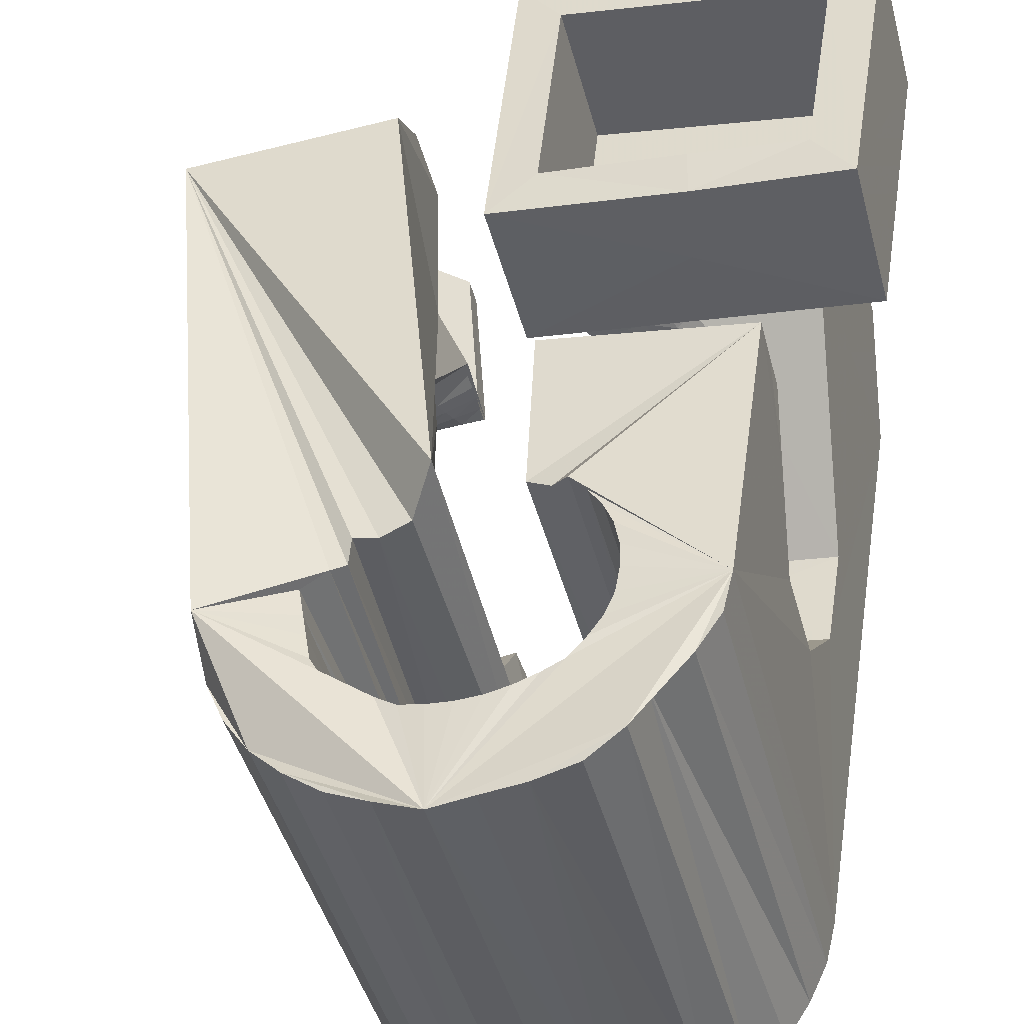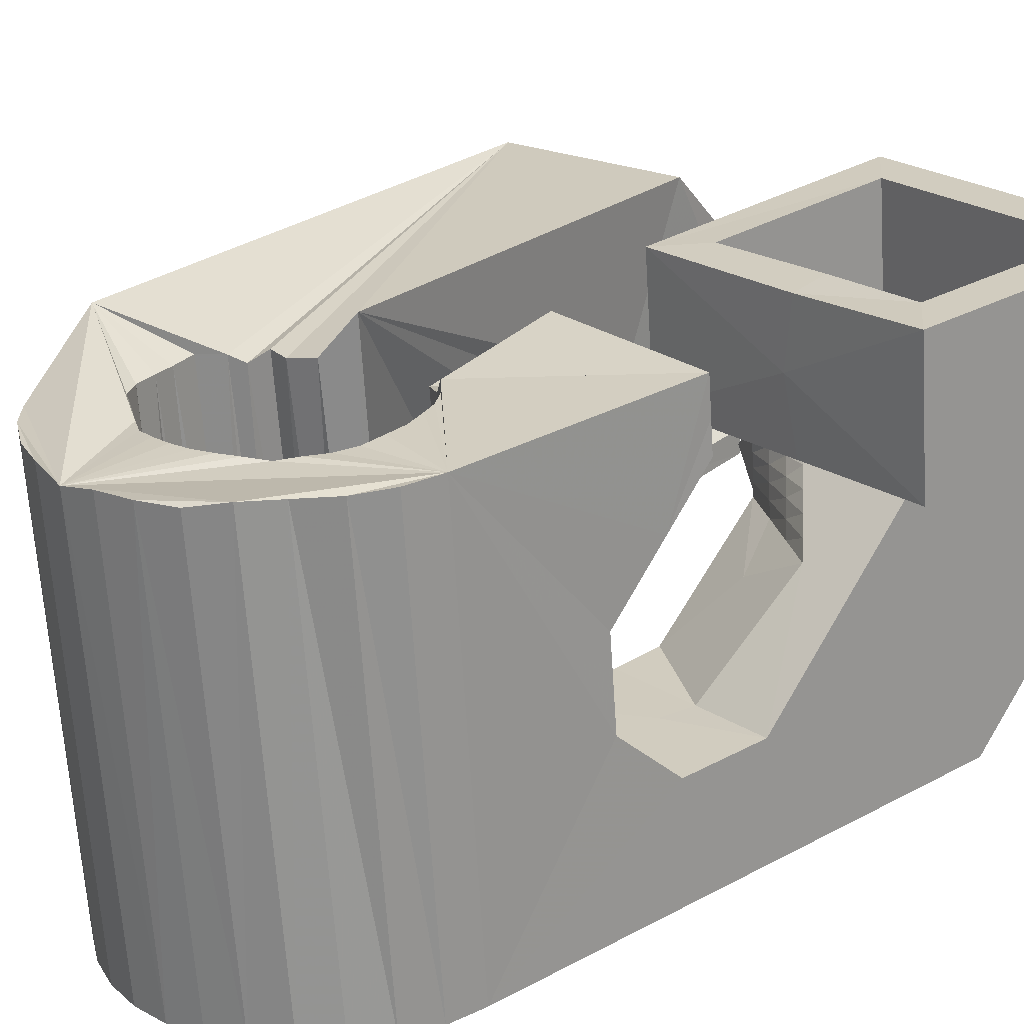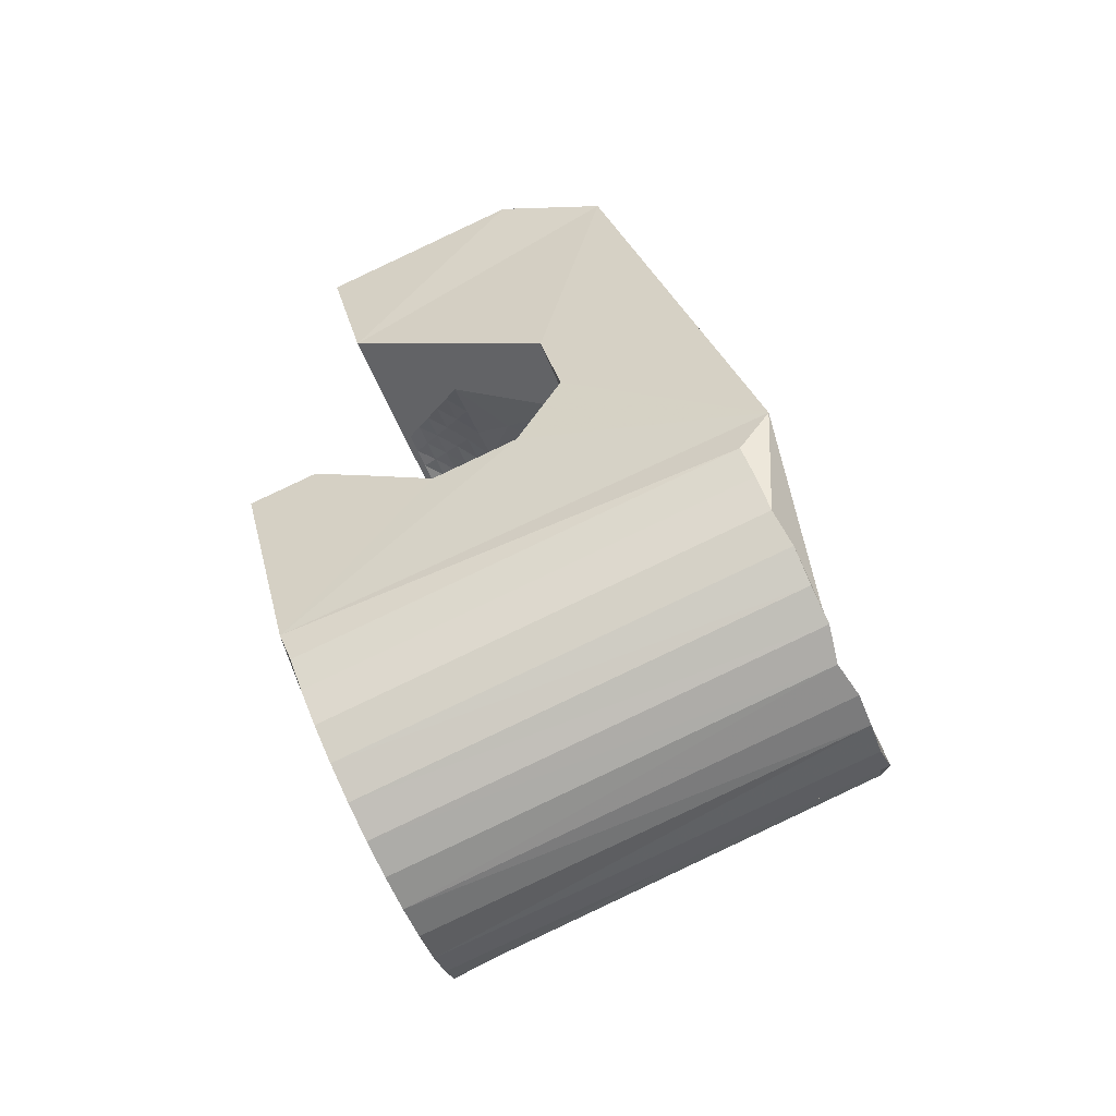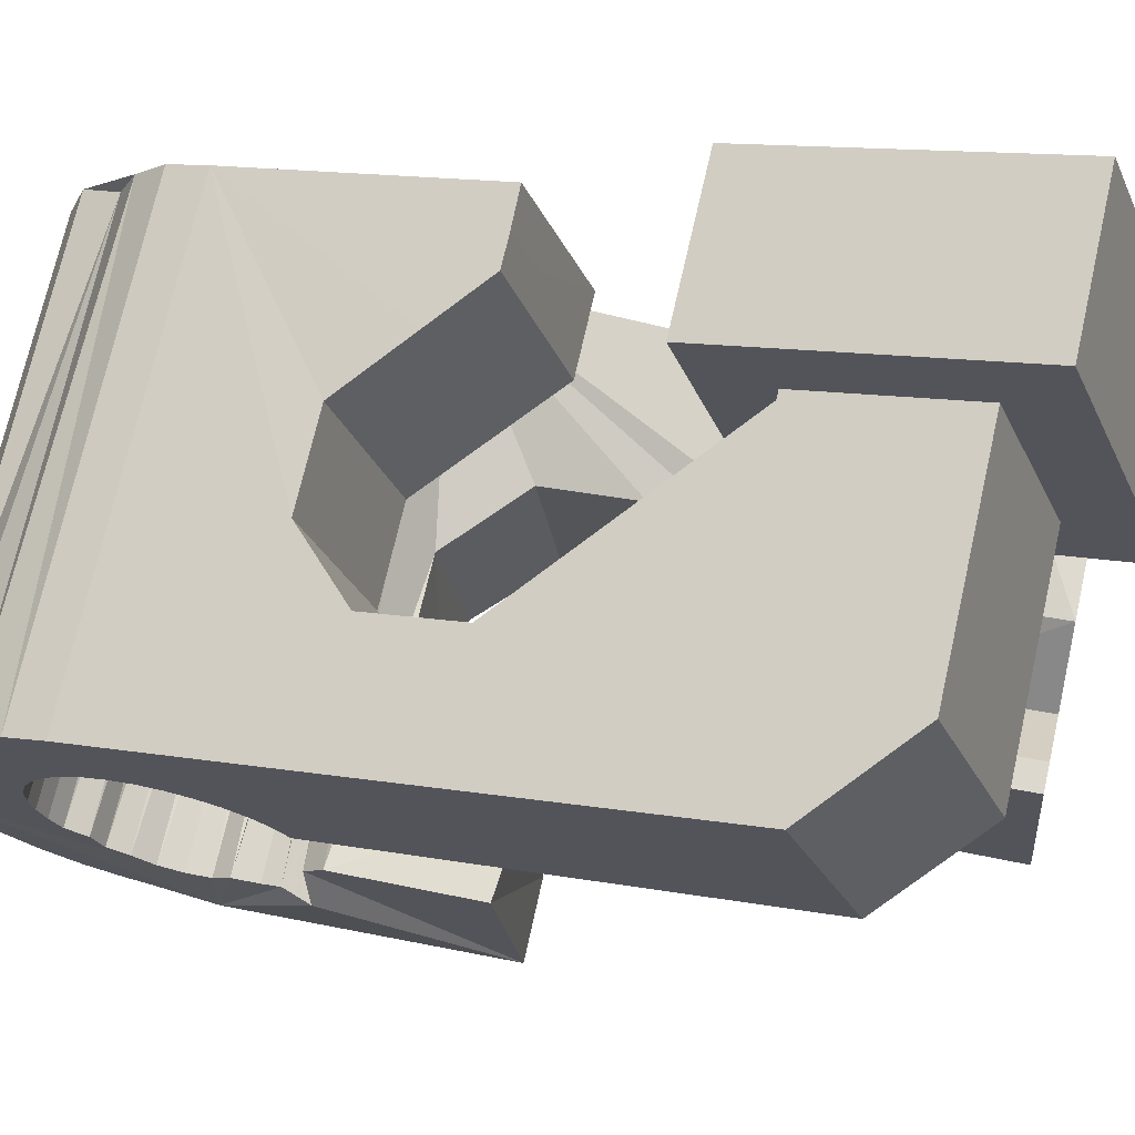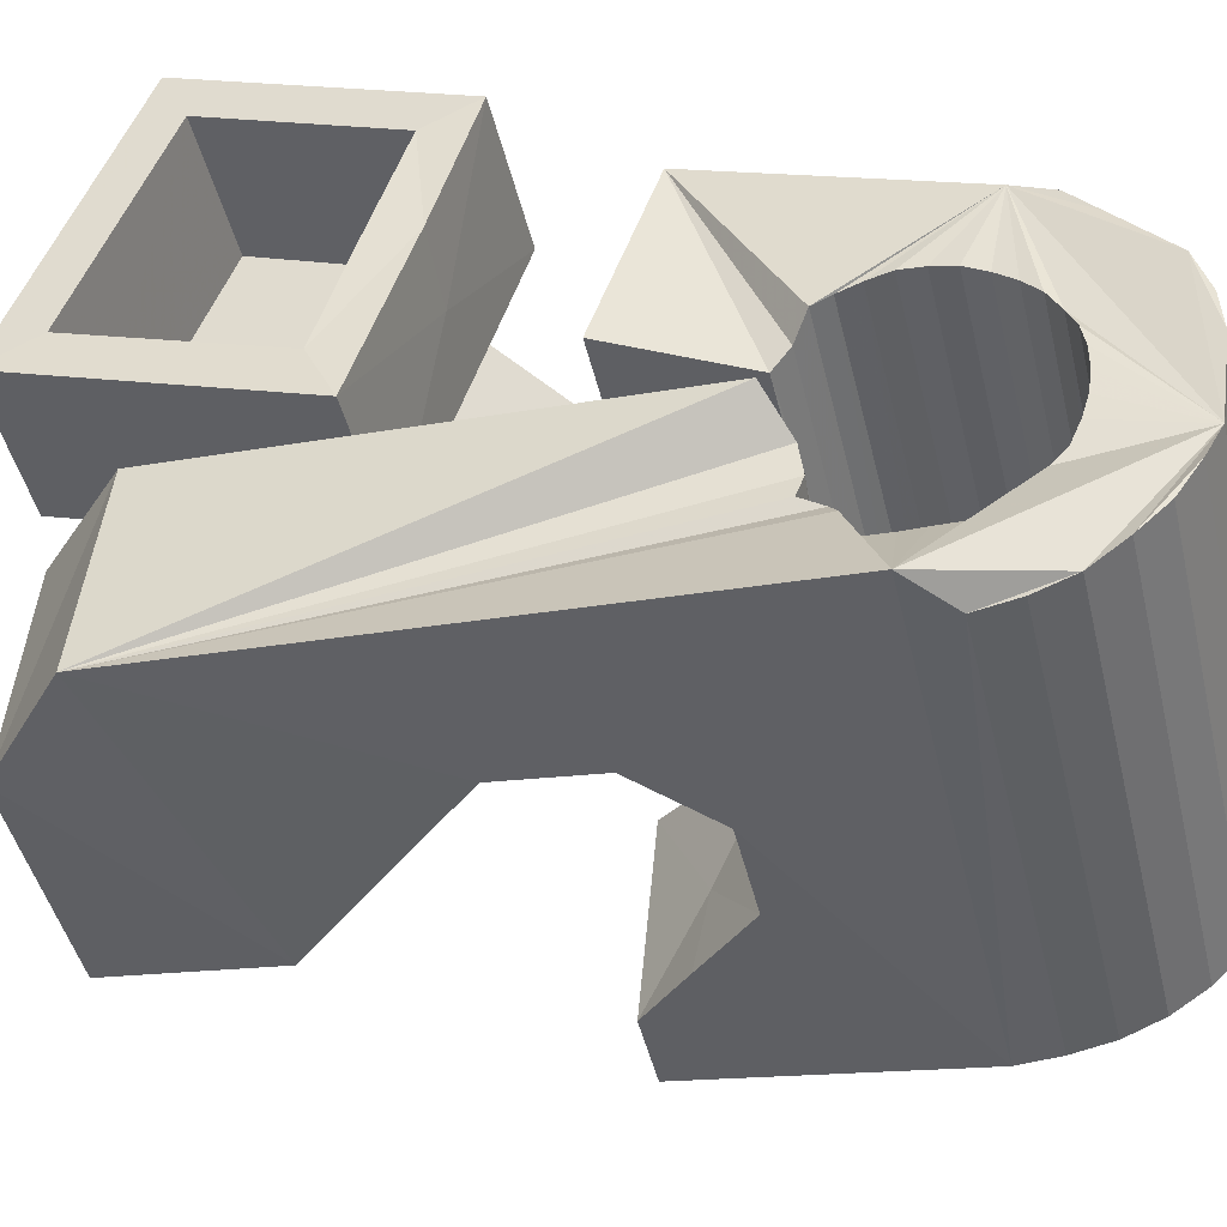
<metadata>
{"format":"obj","ext":"obj","renderer":"f3d","projection":"perspective","resolution":1024,"background":"white","views":[{"elev":57.2,"azim":-172.9,"up":"+Y"},{"elev":41.8,"azim":-129.6,"up":"+Y"},{"elev":-70.3,"azim":98.4,"up":"+Z"},{"elev":-7.6,"azim":-69.4,"up":"+Y"},{"elev":34.4,"azim":111.5,"up":"+Y"}]}
</metadata>
<code>
v -0.0559 -0.03809 0.0466
v -0.05326 -0.02541 -0.04797
v -0.05306 0.01227 0.07942
v -0.05239 -0.026 0.06318
v -0.05254 -0.02466 -0.05468
v -0.05167 0.01868 0.03149
v -0.05054 -0.0243 -0.06115
v -0.04915 -0.01268 0.006417
v -0.0487 -0.01057 -0.009363
v -0.04766 -0.02422 -0.06735
v -0.04606 0.0373 0.08297
v -0.04543 0.001628 -0.019
v -0.04537 0.01268 0.07227
v -0.04467 0.04371 0.03504
v -0.04439 0.01718 0.03861
v -0.04322 -0.02473 -0.07252
v -0.04211 0.01077 0.06839
v -0.04174 0.01292 0.04167
v -0.04134 0.01432 0.04187
v -0.04116 0.01674 -0.01686
v -0.03986 -0.02932 -0.04684
v -0.03955 -0.02887 -0.05063
v -0.03947 -0.02997 -0.04307
v -0.03876 0.0363 0.07562
v -0.03866 0.02538 -0.004965
v -0.0385 -0.02864 -0.05431
v -0.03836 -0.03078 -0.0395
v -0.03811 -0.02556 -0.07684
v -0.03779 0.0408 0.04196
v -0.03678 -0.02864 -0.05774
v -0.0366 0.03245 0.004778
v -0.03658 -0.03174 -0.03624
v -0.03521 -0.01657 0.005679
v -0.03513 0.03771 0.005526
v -0.03477 -0.000755 0.0261
v -0.03447 -0.02885 -0.06079
v -0.03423 -0.0328 -0.0334
v -0.0341 -0.01588 -0.000685
v -0.03346 0.04418 0.006328
v -0.03219 -0.02678 -0.07988
v -0.03195 0.000621 0.02872
v -0.03288 0.05049 -0.03723
v -0.03164 -0.02928 -0.06334
v -0.03135 -0.03393 -0.03113
v -0.03216 0.05146 -0.04407
v -0.02913 0.001997 0.03134
v -0.02922 0.05137 -0.0501
v -0.0284 -0.02991 -0.0653
v -0.02819 0.0123 0.03022
v -0.02808 -0.03508 -0.02949
v -0.0277 -0.003402 0.02971
v -0.02711 0.01045 0.04111
v -0.02692 0.02151 -0.006456
v -0.02631 0.003373 0.03395
v -0.02598 -0.02822 -0.08202
v -0.02382 0.05065 -0.05512
v -0.02592 0.009517 0.04096
v -0.0256 -0.001686 0.03157
v -0.02494 -0.009465 0.0242
v -0.02491 -0.03069 -0.06668
v -0.02454 -0.03621 -0.02853
v -0.02453 -0.008763 0.06629
v -0.02442 0.005847 0.06825
v -0.02353 -0.04711 0.04634
v -0.0235 2.9e-05 0.03343
v -0.02349 0.004749 0.03657
v -0.02334 0.003994 0.07917
v -0.02287 0.03506 0.004974
v -0.0228 0.02434 0.0316
v -0.022 0.05207 -0.06183
v -0.02147 0.02619 0.03961
v -0.02142 0.01695 0.08096
v -0.0214 0.001745 0.03529
v -0.02127 -0.03159 -0.06751
v -0.02141 0.03681 0.03362
v -0.02099 0.02116 0.07411
v -0.02067 0.006124 0.03919
v -0.02064 -0.006051 0.03332
v -0.02054 0.03611 0.04104
v -0.01953 -0.02988 -0.08297
v -0.01941 -0.03518 0.06291
v -0.01929 0.003461 0.03714
v -0.01926 -0.003994 0.03442
v -0.01884 -0.0187 -0.01095
v -0.01861 0.04668 -0.03605
v -0.01867 -0.02113 0.00478
v -0.01838 -0.02237 0.01396
v -0.0184 0.04675 -0.0399
v -0.01821 0.04605 -0.03229
v -0.01787 -0.001938 0.03552
v -0.01757 -0.03259 -0.06774
v -0.01738 0.04691 -0.0436
v -0.01719 0.005177 0.039
v -0.01706 0.04539 -0.02869
v -0.01713 0.03028 0.07544
v -0.01716 0.0504 -0.06639
v -0.01648 0.000118 0.03662
v -0.01641 0.02904 0.08272
v -0.016 -0.006379 -0.02056
v -0.01562 0.04701 -0.047
v -0.01536 0.04413 -0.02547
v -0.01512 -0.01462 0.0383
v -0.0151 0.002174 0.03772
v -0.01476 -0.01855 0.06527
v -0.01392 -0.03366 -0.0674
v -0.01371 0.004229 0.03882
v -0.01346 -0.008538 0.03681
v -0.01339 0.04645 -0.05008
v -0.01308 -0.03174 -0.08262
v -0.01302 0.04304 -0.02264
v -0.01291 -0.006301 0.03727
v -0.01224 -0.003905 0.03761
v -0.01177 0.008746 -0.01842
v -0.01157 -0.00151 0.03795
v -0.01104 0.04912 -0.06928
v -0.0109 0.000887 0.03829
v -0.01142 -0.03974 -0.03008
v -0.01042 0.04659 -0.05258
v -0.01121 -0.03476 -0.0649
v -0.01023 0.003281 0.03863
v -0.01026 0.04242 -0.02052
v -0.009892 0.004249 0.03998
v -0.00988 0.004108 0.04095
v -0.009517 0.000181 0.06792
v -0.0095 0.005654 0.04018
v -0.009125 0.001586 0.06812
v -0.009305 -0.03976 -0.03399
v -0.007153 0.04609 -0.05453
v -0.007056 -0.03596 -0.06472
v -0.008055 0.03813 -0.01944
v -0.006857 -0.03371 -0.081
v -0.006406 0.02424 0.003176
v -0.006325 -0.04415 -0.008427
v -0.00561 0.006624 0.03655
v -0.005135 0.001472 0.07193
v -0.004755 0.04761 -0.07116
v -0.004727 -0.04414 -0.03484
v -0.004509 -0.03703 -0.06221
v -0.003676 0.04523 -0.05592
v -0.004417 0.0361 -0.01792
v -0.002903 0.0368 0.004911
v -0.003021 -0.008447 0.04344
v -0.001649 -0.03119 -0.005547
v -0.002749 -0.01139 0.06366
v 0.000832 -0.04485 -0.03578
v -0.001264 -0.03826 -0.05991
v 0.000421 -0.01104 -0.02337
v -0.001094 -0.03572 -0.07818
v 0.000826 -0.04138 -0.04195
v 0.000702 -0.03928 -0.05656
v -5.6e-05 0.04427 -0.05675
v 0.00069 -0.04094 -0.04495
v 0.001383 -0.04002 -0.0527
v 0.000991 0.004349 0.0287
v 0.000901 0.02991 0.03986
v -6.8e-05 -0.0401 -0.04922
v 0.001472 0.02509 0.07528
v 0.001668 -0.002969 0.07896
v 0.001464 0.04472 -0.07237
v 0.006375 0.004249 -0.02186
v 0.003586 0.04309 -0.05699
v 0.003999 -0.0377 -0.07426
v 0.007187 0.04169 -0.05675
v 0.009993 0.01324 -0.008582
v 0.007818 0.02873 0.03231
v 0.008107 -0.02507 0.03323
v 0.00815 0.0442 -0.07183
v 0.008232 -0.0237 0.03223
v 0.008233 -0.03958 -0.06939
v 0.008666 0.02206 0.08251
v 0.008903 -0.02131 0.03257
v 0.009361 -0.02083 0.03382
v 0.009414 -0.01887 0.03296
v 0.01009 -0.01646 0.03311
v 0.007833 0.04275 -0.02041
v 0.01161 0.01043 0.007074
v 0.01035 0.04048 -0.05533
v 0.01091 -0.01412 0.03358
v 0.01145 -0.04128 -0.06373
v 0.01093 -0.01149 0.03413
v 0.01165 -0.02455 0.03142
v 0.01334 0.00867 0.01625
v 0.01287 -0.0222 0.03081
v 0.01323 -0.03037 0.06049
v 0.01347 -0.04335 -0.05755
v 0.009718 0.03657 -0.02617
v 0.0139 0.03988 -0.05366
v 0.01408 -0.01985 0.03019
v 0.01437 0.04218 -0.07024
v 0.01442 -0.02611 0.06109
v 0.01568 -0.002192 0.03628
v 0.01507 -0.02539 0.03062
v 0.0153 -0.01751 0.02959
v 0.01528 -0.02584 -0.01893
v 0.01652 -0.01516 0.02898
v 0.01684 -0.02309 0.02906
v 0.01386 0.03516 -0.02857
v 0.01741 0.03876 -0.05248
v 0.01774 -0.01282 0.02837
v 0.0185 -0.02623 0.02982
v 0.0186 -0.0208 0.0275
v 0.01749 0.03454 -0.02862
v 0.01972 0.03759 -0.04916
v 0.01965 -0.007386 0.06375
v 0.02018 0.04041 -0.06734
v 0.02037 -0.0185 0.02594
v 0.02047 -0.006362 0.02037
v 0.02081 -0.02399 0.02731
v 0.01745 0.03412 -0.03259
v 0.02083 0.03663 -0.04532
v 0.02198 -0.01455 0.03719
v 0.01954 0.03524 -0.03437
v 0.02183 0.03566 -0.04183
v 0.02213 -0.01621 0.02438
v 0.02311 0.0347 -0.03745
v 0.02312 -0.02174 0.0248
v 0.02312 0.005002 0.06551
v 0.0233 -0.05152 -0.0154
v 0.02389 -0.01391 0.02282
v 0.02372 0.02289 0.05365
v 0.02477 0.008012 -0.002467
v 0.02516 0.03787 -0.06347
v 0.02543 -0.0195 0.02228
v 0.02621 -0.01895 0.05984
v 0.02666 -0.03942 -0.01376
v 0.02706 0.006537 0.003412
v 0.02708 -0.02933 -0.02084
v 0.02754 -0.0173 -0.02944
v 0.02774 -0.01725 0.01977
v 0.02943 0.0362 -0.05864
v 0.03005 -0.01501 0.01726
v 0.03177 -0.002174 -0.02729
v 0.03267 0.03454 -0.05298
v 0.03558 0.04015 -0.04545
v 0.03726 0.006298 -0.01502
v 0.03941 -0.03278 0.02588
v 0.04079 0.003153 0.000188
v 0.04534 -0.03806 0.05145
v 0.05523 -0.002698 0.05646
v 0.05528 0.01637 0.04516
f 166 236 238
f 166 238 184
f 164 235 221
f 235 237 221
f 237 226 221
f 226 176 221
f 176 164 221
f 160 232 164
f 232 235 164
f 160 147 228
f 160 228 232
f 172 190 211
f 190 224 211
f 211 191 172
f 211 224 204
f 211 204 191
f 20 113 53
f 113 132 53
f 132 31 53
f 31 25 53
f 25 20 53
f 99 113 12
f 113 20 12
f 99 12 84
f 12 9 84
f 84 9 38
f 9 8 38
f 8 33 38
f 33 86 38
f 86 84 38
f 123 124 142
f 124 144 142
f 142 102 123
f 142 144 104
f 142 104 102
f 104 144 124
f 122 120 106
f 122 106 93
f 35 33 8
f 35 8 18
f 41 35 18
f 46 41 18
f 54 46 18
f 66 54 18
f 77 66 18
f 122 93 77
f 18 122 77
f 86 33 87
f 33 35 59
f 35 51 59
f 51 78 59
f 78 107 59
f 107 87 59
f 87 33 59
f 103 106 116
f 106 120 116
f 103 82 93
f 103 93 106
f 82 66 77
f 82 77 93
f 97 103 114
f 103 116 114
f 97 73 82
f 97 82 103
f 82 73 66
f 73 54 66
f 90 97 112
f 97 114 112
f 90 65 73
f 90 73 97
f 73 65 54
f 65 46 54
f 83 90 111
f 90 112 111
f 83 58 65
f 83 65 90
f 65 58 46
f 58 41 46
f 83 111 107
f 83 107 78
f 58 83 78
f 58 78 51
f 58 51 41
f 51 35 41
f 166 168 181
f 166 181 192
f 231 226 237
f 231 237 236
f 229 231 236
f 223 229 236
f 216 223 236
f 208 216 236
f 200 208 236
f 166 192 200
f 236 166 200
f 176 226 182
f 226 231 207
f 231 219 207
f 219 199 207
f 199 180 207
f 180 182 207
f 182 226 207
f 183 181 171
f 181 168 171
f 183 196 192
f 183 192 181
f 196 208 200
f 196 200 192
f 188 183 173
f 183 171 173
f 188 201 196
f 188 196 183
f 196 201 208
f 201 216 208
f 193 188 174
f 188 173 174
f 193 206 201
f 193 201 188
f 201 206 216
f 206 223 216
f 195 193 178
f 193 174 178
f 195 214 206
f 195 206 193
f 206 214 223
f 214 229 223
f 195 178 180
f 195 180 199
f 214 195 199
f 214 199 219
f 214 219 229
f 219 231 229
f 19 52 57
f 52 125 57
f 125 122 57
f 122 18 57
f 18 19 57
f 171 168 166
f 117 133 143
f 204 217 220
f 117 143 147
f 191 204 220
f 191 220 175
f 173 171 166
f 174 173 166
f 178 174 166
f 180 178 166
f 184 190 172
f 166 184 172
f 180 166 172
f 180 172 191
f 182 180 191
f 117 147 160
f 182 191 175
f 176 182 175
f 164 176 175
f 160 164 175
f 175 117 160
f 227 225 218
f 227 218 185
f 228 227 185
f 239 238 236
f 232 228 185
f 240 239 236
f 240 236 237
f 232 185 234
f 235 232 234
f 234 240 237
f 237 235 234
f 161 151 91
f 151 74 91
f 91 105 163
f 91 163 161
f 105 119 177
f 105 177 163
f 119 129 187
f 119 187 177
f 129 138 198
f 129 198 187
f 138 146 203
f 138 203 198
f 146 150 210
f 146 210 203
f 150 153 210
f 153 213 210
f 153 156 213
f 156 215 213
f 156 152 212
f 156 212 215
f 152 149 212
f 149 209 212
f 149 145 209
f 145 202 209
f 145 137 197
f 145 197 202
f 137 127 186
f 137 186 197
f 127 117 175
f 127 175 186
f 130 140 50
f 140 61 50
f 50 44 121
f 50 121 130
f 44 37 110
f 44 110 121
f 37 32 101
f 37 101 110
f 32 27 94
f 32 94 101
f 27 23 94
f 23 89 94
f 23 21 89
f 21 85 89
f 21 22 88
f 21 88 85
f 22 26 92
f 22 92 88
f 26 30 100
f 26 100 92
f 30 36 108
f 30 108 100
f 36 43 108
f 43 118 108
f 43 48 118
f 48 128 118
f 48 60 139
f 48 139 128
f 60 74 139
f 74 151 139
f 233 234 185
f 233 185 179
f 179 169 233
f 169 230 233
f 169 162 222
f 169 222 230
f 162 148 205
f 162 205 222
f 148 131 189
f 148 189 205
f 131 109 167
f 131 167 189
f 109 80 159
f 109 159 167
f 80 55 159
f 55 136 159
f 55 40 115
f 55 115 136
f 40 28 115
f 28 96 115
f 28 16 70
f 28 70 96
f 16 10 56
f 16 56 70
f 10 7 56
f 7 47 56
f 7 5 47
f 5 45 47
f 5 2 45
f 2 42 45
f 132 141 68
f 141 39 68
f 39 34 68
f 34 31 68
f 31 132 68
f 39 141 140
f 175 220 240
f 159 136 115
f 205 189 167
f 47 45 42
f 70 56 47
f 70 47 42
f 233 230 222
f 115 96 70
f 159 115 70
f 159 70 42
f 205 167 159
f 234 233 222
f 222 205 159
f 234 222 159
f 39 140 130
f 39 130 121
f 42 39 121
f 42 121 110
f 42 110 101
f 42 101 94
f 42 94 89
f 42 89 85
f 42 85 88
f 42 88 92
f 42 92 100
f 42 100 108
f 159 42 108
f 159 108 118
f 159 118 128
f 159 128 139
f 159 139 151
f 159 151 161
f 159 161 163
f 159 163 177
f 234 159 177
f 234 177 187
f 234 187 198
f 234 198 203
f 234 203 210
f 234 210 213
f 234 213 215
f 234 215 212
f 240 234 212
f 186 175 240
f 197 186 240
f 202 197 240
f 209 202 240
f 212 209 240
f 225 227 194
f 227 228 194
f 228 147 194
f 147 143 194
f 143 225 194
f 218 225 133
f 225 143 133
f 49 52 19
f 17 63 67
f 6 49 19
f 17 67 3
f 6 19 17
f 17 3 6
f 67 63 126
f 125 52 49
f 158 67 126
f 125 49 154
f 126 125 154
f 126 154 158
f 170 98 72
f 98 11 72
f 11 3 72
f 3 67 72
f 67 158 72
f 158 170 72
f 29 79 75
f 29 75 14
f 98 95 24
f 11 98 24
f 24 29 14
f 14 11 24
f 157 95 98
f 75 79 155
f 157 98 170
f 165 75 155
f 165 155 157
f 170 165 157
f 135 13 76
f 13 24 76
f 24 95 76
f 95 157 76
f 157 135 76
f 134 15 13
f 13 135 134
f 13 15 29
f 13 29 24
f 15 134 71
f 134 155 71
f 155 79 71
f 79 29 71
f 29 15 71
f 134 135 157
f 134 157 155
f 165 170 154
f 170 158 154
f 14 75 69
f 75 165 69
f 165 154 69
f 154 49 69
f 49 6 69
f 6 14 69
f 11 14 3
f 14 6 3
f 224 190 184
f 217 204 224
f 224 184 238
f 239 217 224
f 224 238 239
f 4 81 62
f 81 104 62
f 104 124 62
f 124 126 62
f 126 63 62
f 63 17 62
f 17 4 62
f 218 133 117
f 61 64 1
f 40 55 80
f 109 131 148
f 2 5 7
f 7 10 16
f 2 7 16
f 162 169 179
f 16 28 40
f 16 40 80
f 2 16 80
f 80 109 148
f 162 179 185
f 80 148 162
f 80 162 185
f 218 117 127
f 218 127 137
f 185 218 137
f 185 137 145
f 185 145 149
f 185 149 152
f 185 152 156
f 185 156 153
f 185 153 150
f 185 150 146
f 80 185 146
f 80 146 138
f 80 138 129
f 80 129 119
f 80 119 105
f 80 105 91
f 80 91 74
f 80 74 60
f 80 60 48
f 80 48 43
f 2 80 43
f 2 43 36
f 2 36 30
f 2 30 26
f 2 26 22
f 2 22 21
f 2 21 23
f 2 23 27
f 1 2 27
f 50 61 1
f 44 50 1
f 37 44 1
f 32 37 1
f 27 32 1
f 116 120 122
f 140 141 132
f 104 81 64
f 140 132 113
f 102 104 64
f 102 64 61
f 114 116 122
f 112 114 122
f 111 112 122
f 107 111 122
f 126 124 123
f 125 126 123
f 122 125 123
f 107 122 123
f 107 123 102
f 87 107 102
f 140 113 99
f 87 102 61
f 86 87 61
f 84 86 61
f 99 84 61
f 61 140 99
f 25 31 34
f 4 17 19
f 1 4 19
f 25 34 39
f 25 39 42
f 20 25 42
f 12 20 42
f 12 42 2
f 9 12 2
f 9 2 1
f 1 19 18
f 1 18 8
f 1 8 9
f 240 220 239
f 220 217 239
f 81 4 64
f 4 1 64

</code>
